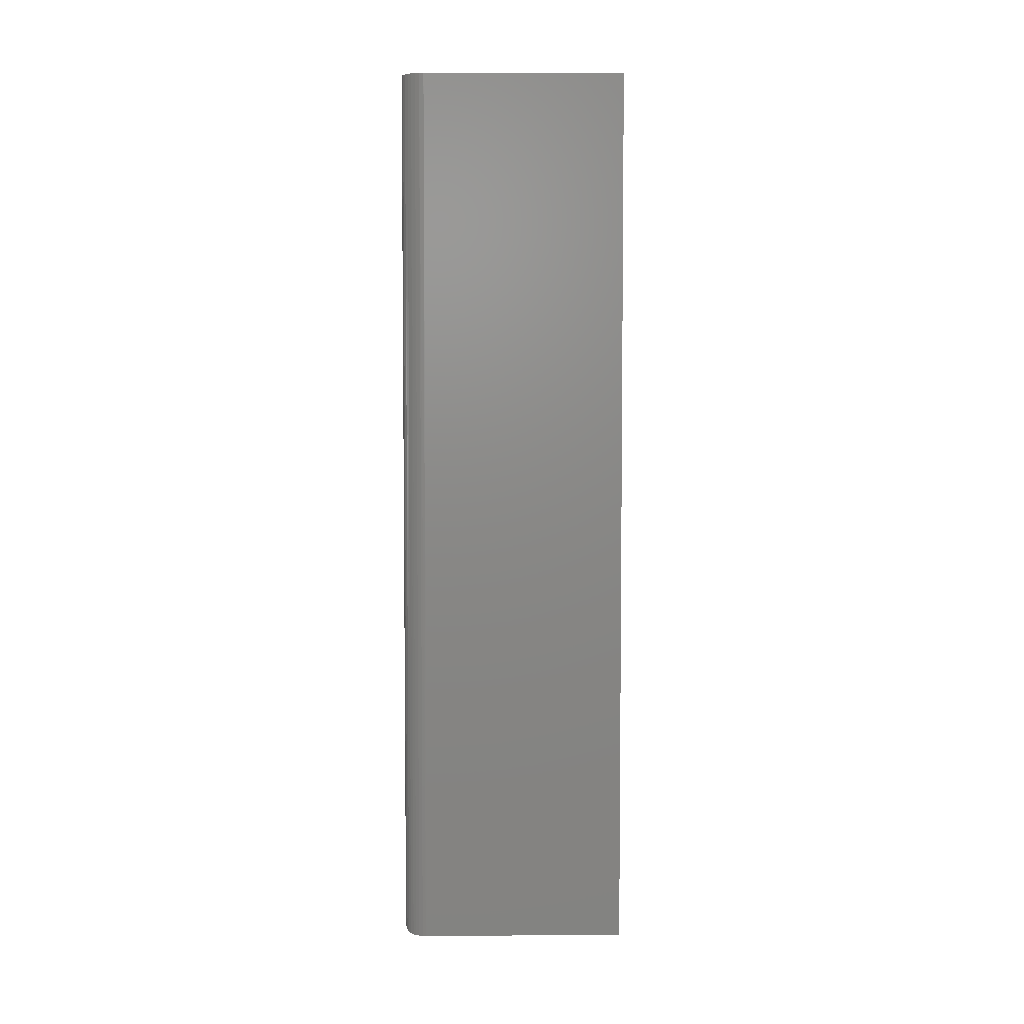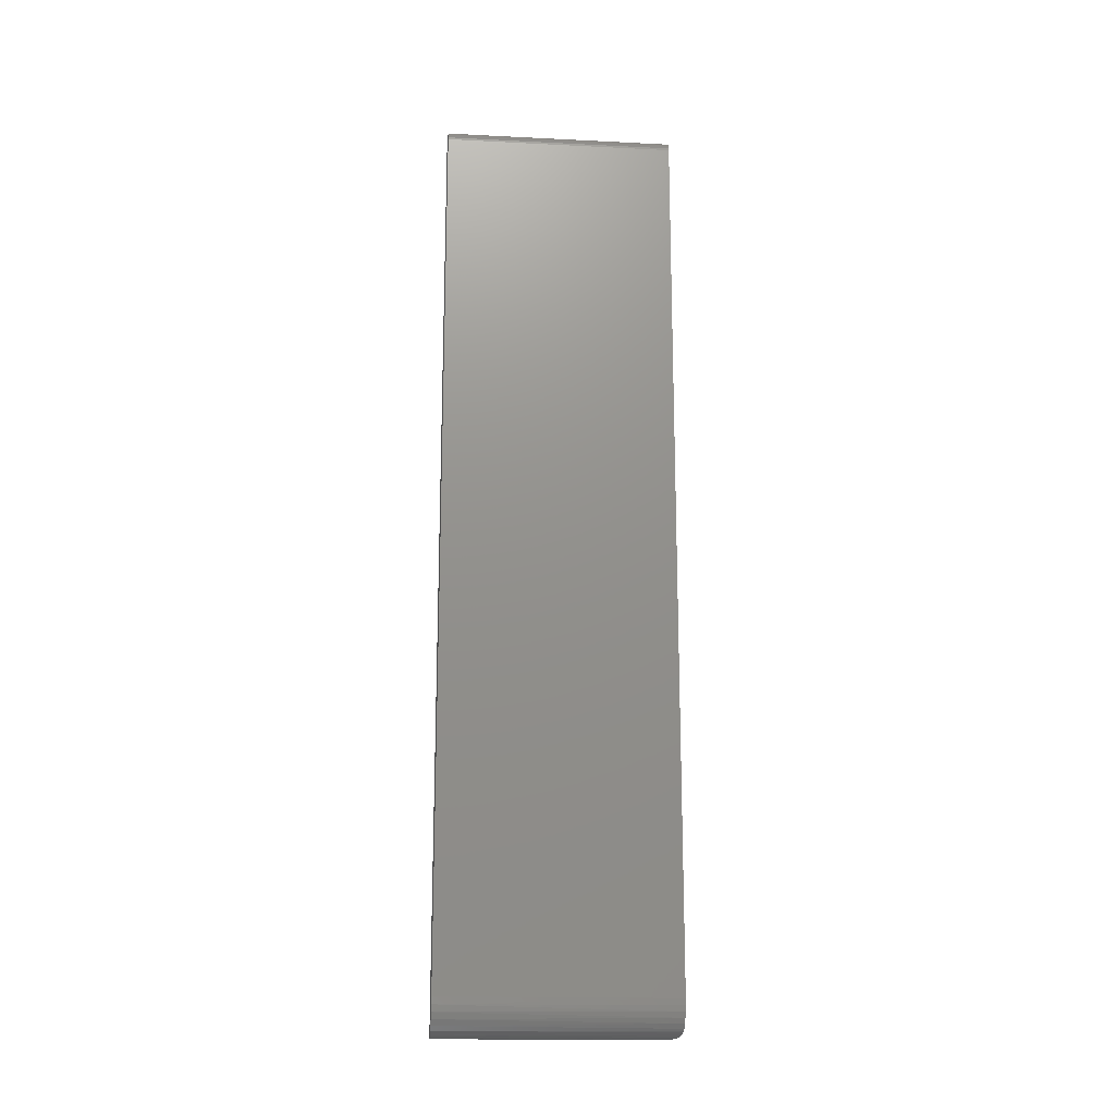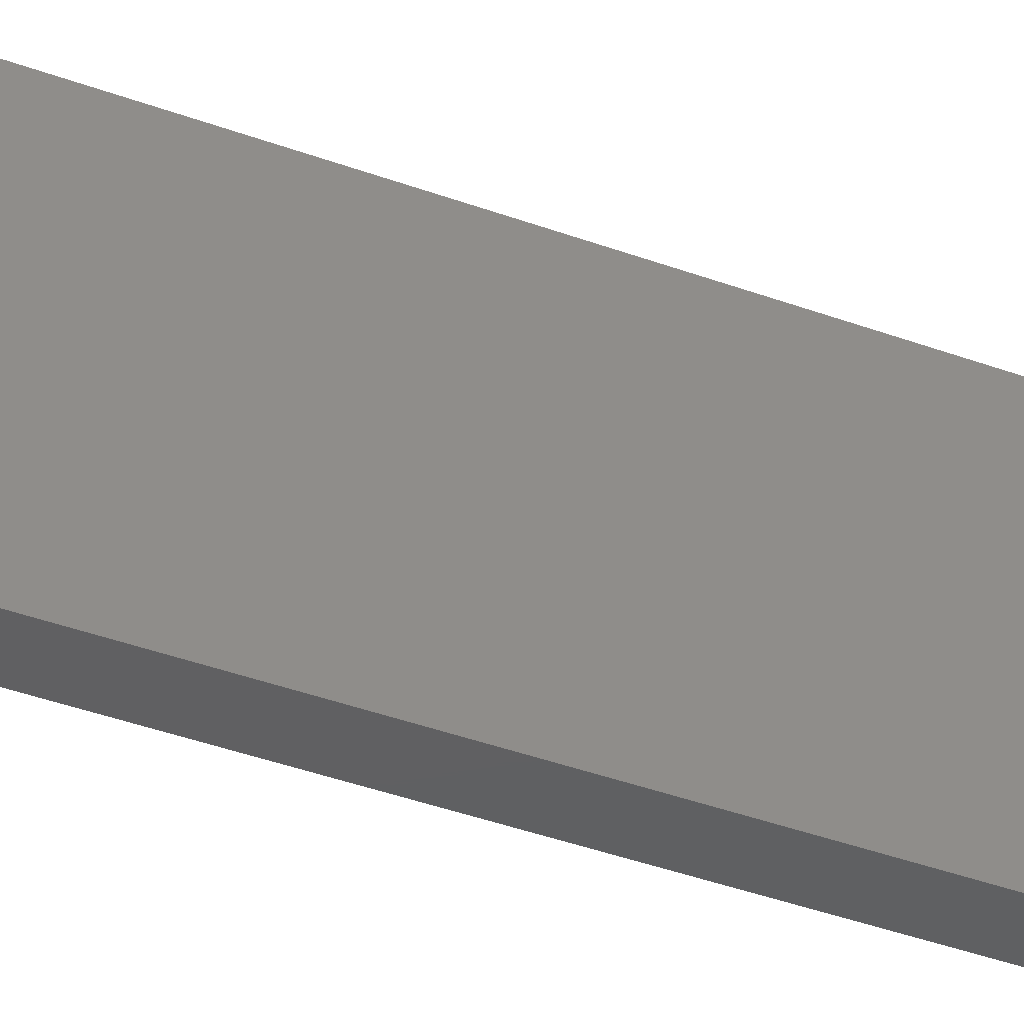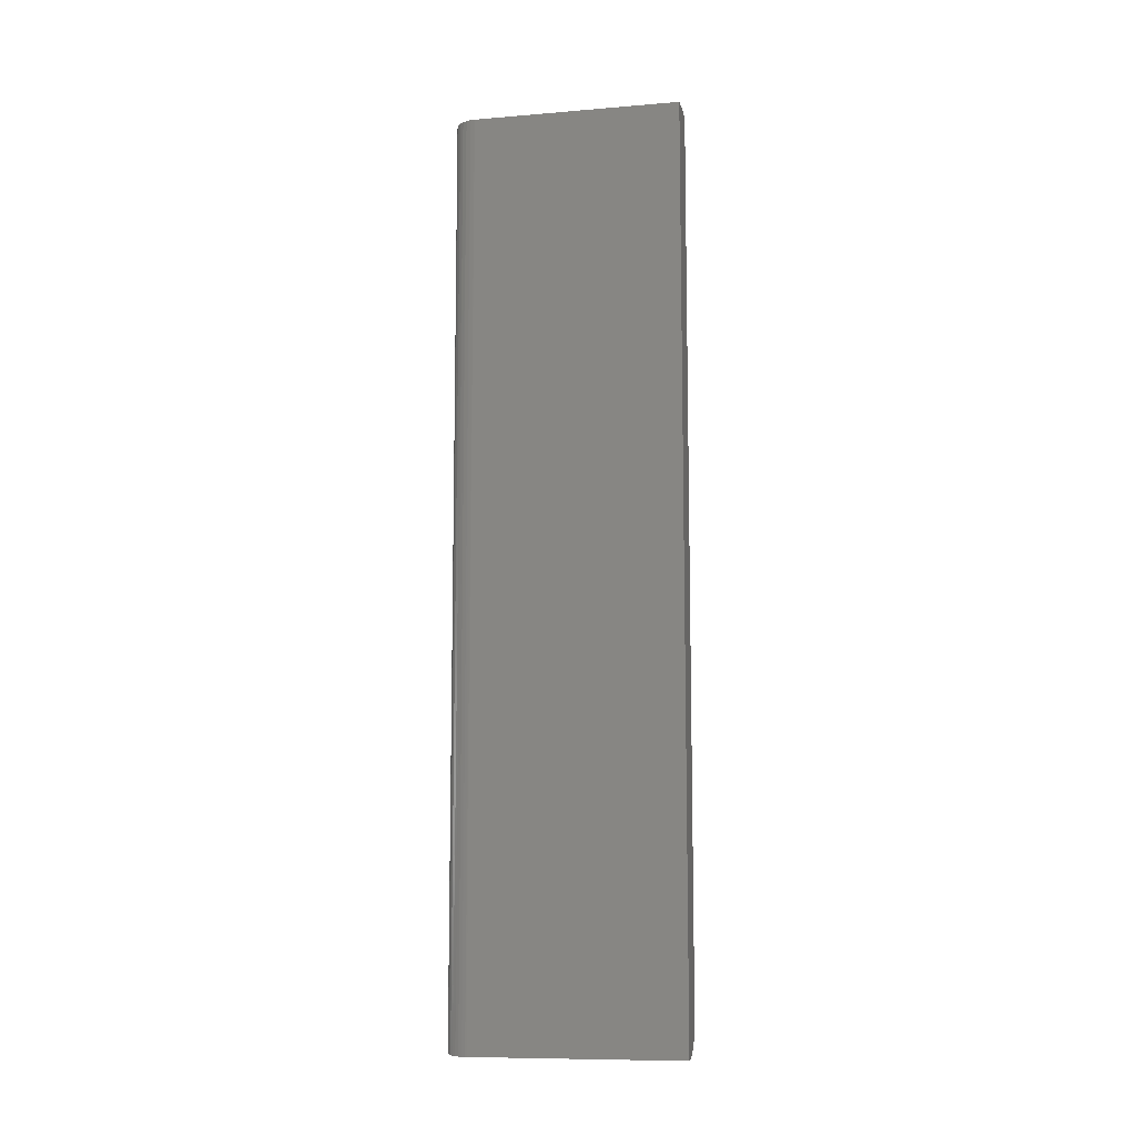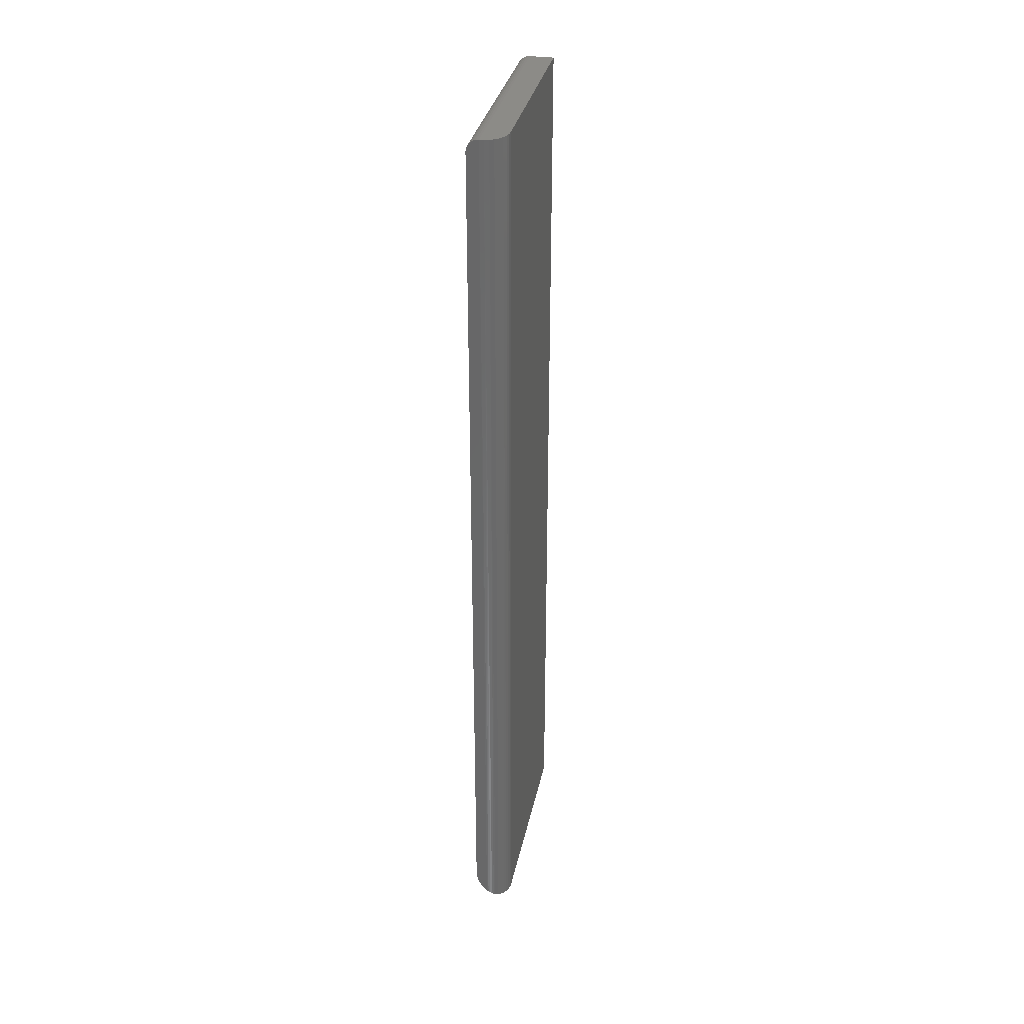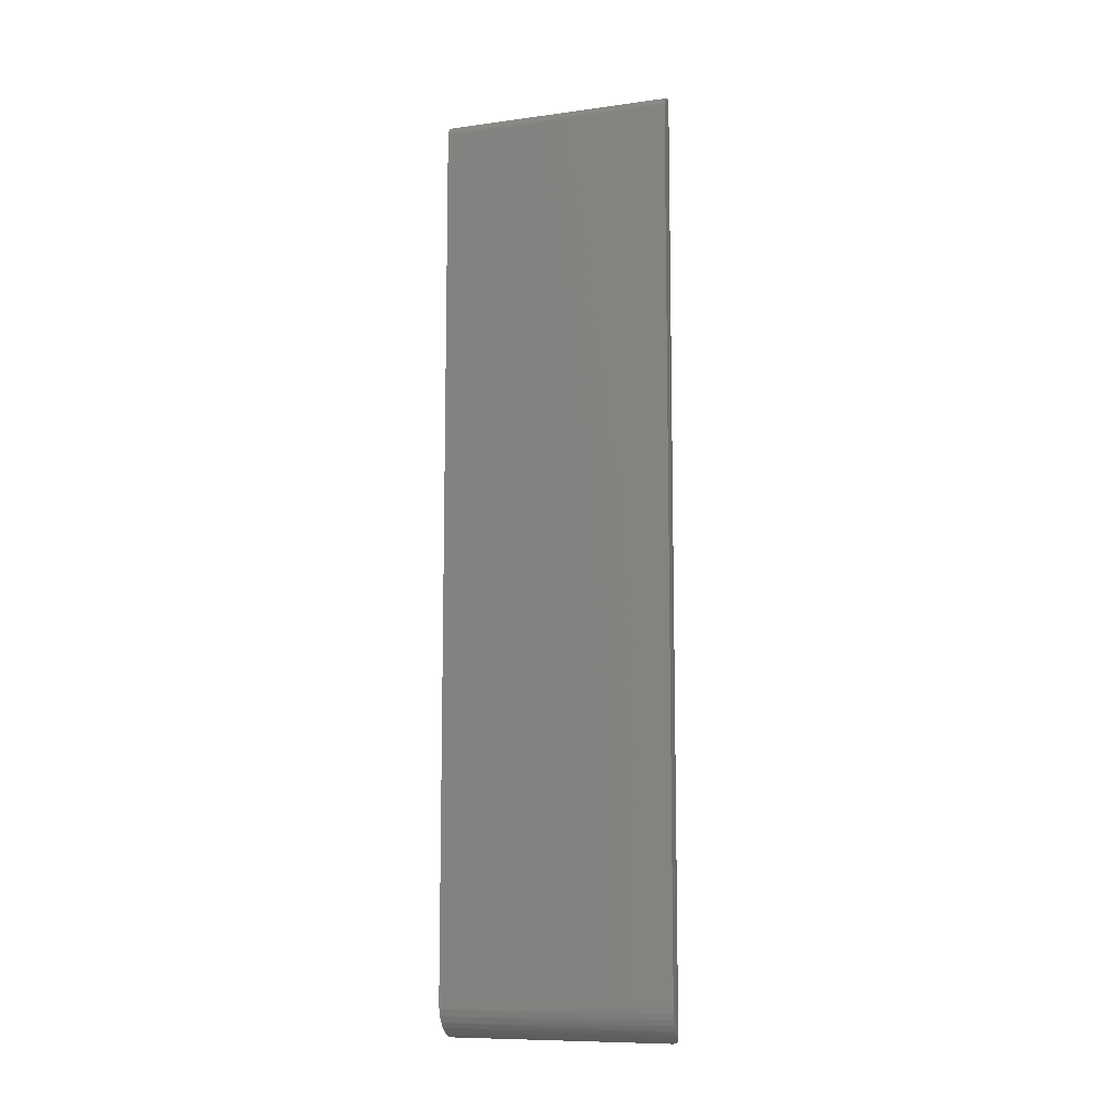
<metadata>
{"format":"stl","ext":"stl","renderer":"f3d","projection":"perspective","resolution":1024,"background":"white","views":[{"elev":4.8,"azim":-91.2,"up":"+Z"},{"elev":-17.4,"azim":84.4,"up":"+Z"},{"elev":-41.1,"azim":66.0,"up":"+Y"},{"elev":-9.8,"azim":-77.9,"up":"+Z"},{"elev":33.0,"azim":-168.4,"up":"+Z"},{"elev":-9.7,"azim":109.3,"up":"+Z"}]}
</metadata>
<code>
# stl→obj: 55 verts, 106 faces
v 0.04688 -0.3347 -0.7031
v 0.03125 -0.3347 -0.7381
v 0.04688 -0.3347 0.4453
v 0.04621 -0.3347 -0.711
v 0.04425 -0.3347 -0.7186
v 0.04103 -0.3347 -0.7258
v 0.03666 -0.3347 -0.7323
v 0.04657 -0.3347 0.4484
v 0.03723 -0.3347 0.4597
v 0.03993 -0.3347 0.4583
v 0.0423 -0.3347 0.4564
v 0.04424 -0.3347 0.454
v 0.04569 -0.3347 0.4513
v 0.03125 -0.3347 0.4609
v 0.0343 -0.3347 0.4606
v 0.005267 -0.3486 0.4609
v 0.002379 -0.354 0.4609
v 0.01389 -0.34 0.4609
v 0.009153 -0.3439 0.4609
v 0.02515 -0.3353 0.4609
v 0.01929 -0.3371 0.4609
v 0.0006005 -0.3599 0.4609
v -1.344e-16 -0.366 0.4609
v -1.344e-16 -0.6406 0.4609
v 0.03125 -0.6406 0.4609
v 0.04688 -0.6406 -0.7031
v 0.04688 -0.6406 0.4453
v 0.04569 -0.6406 0.4513
v 0.04657 -0.6406 0.4484
v 0 -0.6406 -0.75
v 0.009145 -0.6406 -0.7491
v 0.01794 -0.6406 -0.7464
v 0.02604 -0.6406 -0.7421
v 0.03315 -0.6406 -0.7363
v 0.03898 -0.6406 -0.7292
v 0.04331 -0.6406 -0.7211
v 0.04597 -0.6406 -0.7123
v 0.0343 -0.6406 0.4606
v 0.04424 -0.6406 0.454
v 0.0423 -0.6406 0.4564
v 0.03993 -0.6406 0.4583
v 0.03723 -0.6406 0.4597
v 0.02871 -0.3348 -0.7402
v 5.808e-05 -0.364 -0.75
v 1.867e-33 -0.366 -0.75
v 0.004084 -0.3505 -0.7498
v 0.001991 -0.355 -0.75
v 0.006864 -0.3464 -0.7495
v 0.01027 -0.3428 -0.7489
v 0.01425 -0.3397 -0.7478
v 0.02357 -0.3357 -0.7436
v 0.02605 -0.3351 -0.7421
v 0.02105 -0.3364 -0.745
v 0.01871 -0.3373 -0.7461
v 0.0006286 -0.3597 -0.75
f 1 2 3
f 1 4 2
f 2 4 5
f 2 5 6
f 2 6 7
f 8 9 10
f 8 10 11
f 8 11 12
f 8 12 13
f 14 15 9
f 14 9 8
f 14 8 3
f 14 3 2
f 16 17 18
f 18 19 16
f 14 20 21
f 14 22 23
f 14 23 24
f 14 24 25
f 22 14 21
f 22 21 18
f 22 18 17
f 26 1 27
f 27 1 3
f 25 24 28
f 27 29 28
f 30 31 32
f 30 32 33
f 30 33 34
f 30 34 35
f 30 35 36
f 30 36 37
f 30 37 26
f 30 26 27
f 30 27 28
f 30 28 24
f 38 25 28
f 38 28 39
f 38 39 40
f 38 40 41
f 38 41 42
f 14 43 20
f 14 2 43
f 23 44 45
f 23 22 44
f 46 47 17
f 17 16 46
f 48 46 16
f 16 19 48
f 48 19 49
f 49 19 18
f 49 18 50
f 51 20 52
f 43 52 20
f 21 20 51
f 21 51 53
f 21 53 54
f 21 54 50
f 21 50 18
f 17 47 22
f 22 47 55
f 22 55 44
f 14 25 15
f 15 25 38
f 15 38 9
f 9 38 42
f 9 42 10
f 10 42 41
f 10 41 11
f 11 41 40
f 11 40 12
f 12 40 39
f 12 39 13
f 13 39 28
f 13 28 8
f 8 28 29
f 8 29 3
f 3 29 27
f 1 37 4
f 1 26 37
f 31 46 48
f 48 49 31
f 33 52 43
f 34 7 35
f 35 7 6
f 35 6 36
f 6 5 36
f 37 36 5
f 5 4 37
f 2 7 34
f 2 34 33
f 2 33 43
f 47 46 31
f 47 31 30
f 47 30 45
f 47 45 44
f 47 44 55
f 32 31 49
f 32 49 50
f 32 50 54
f 32 54 53
f 32 53 51
f 32 51 52
f 32 52 33
f 30 24 45
f 45 24 23

</code>
